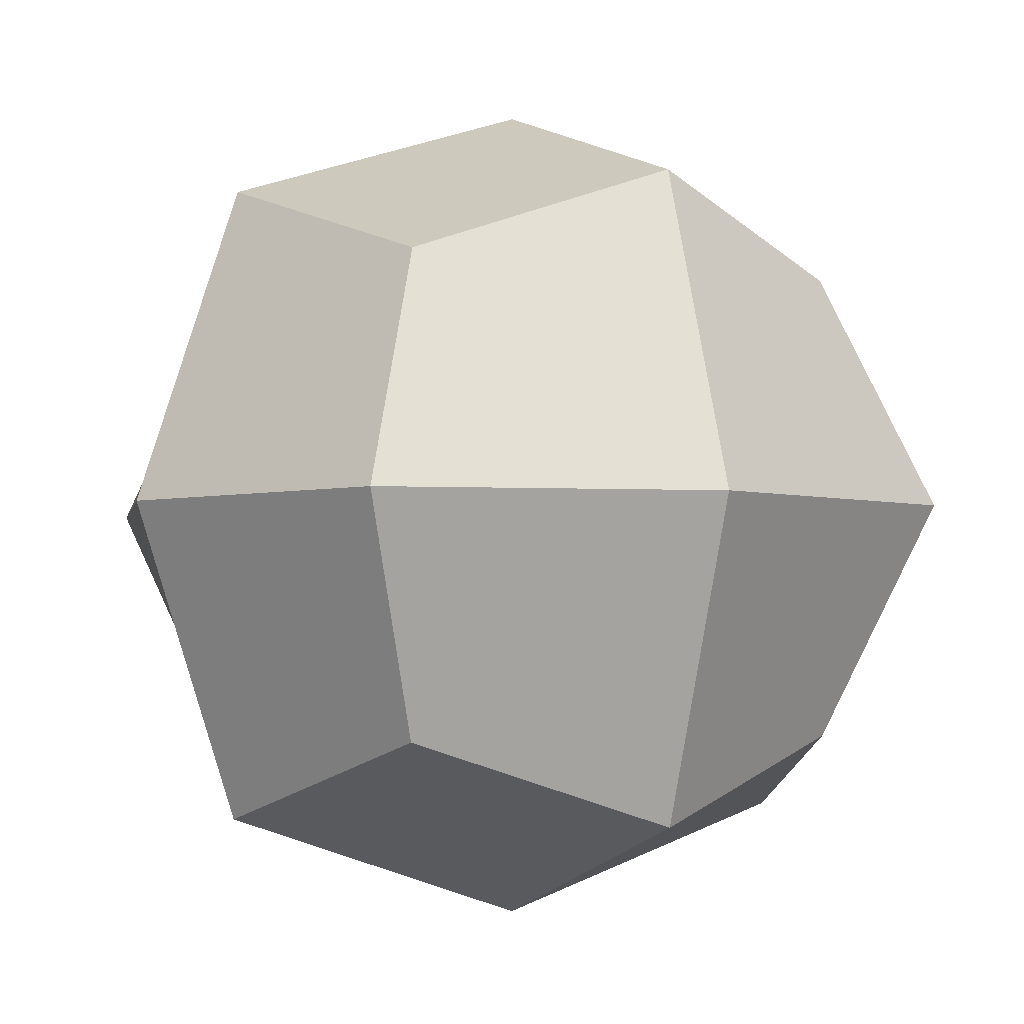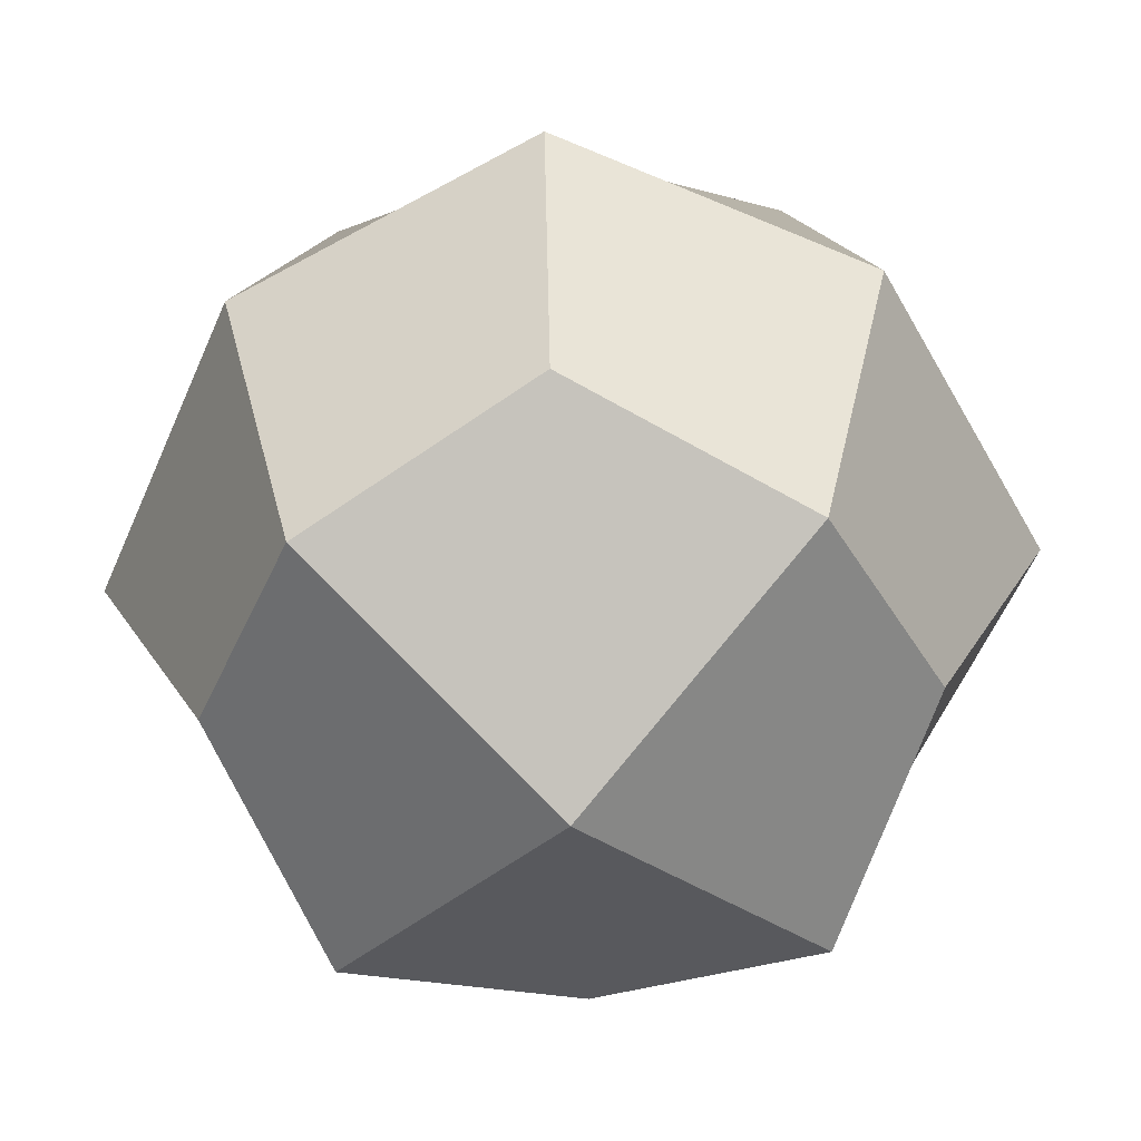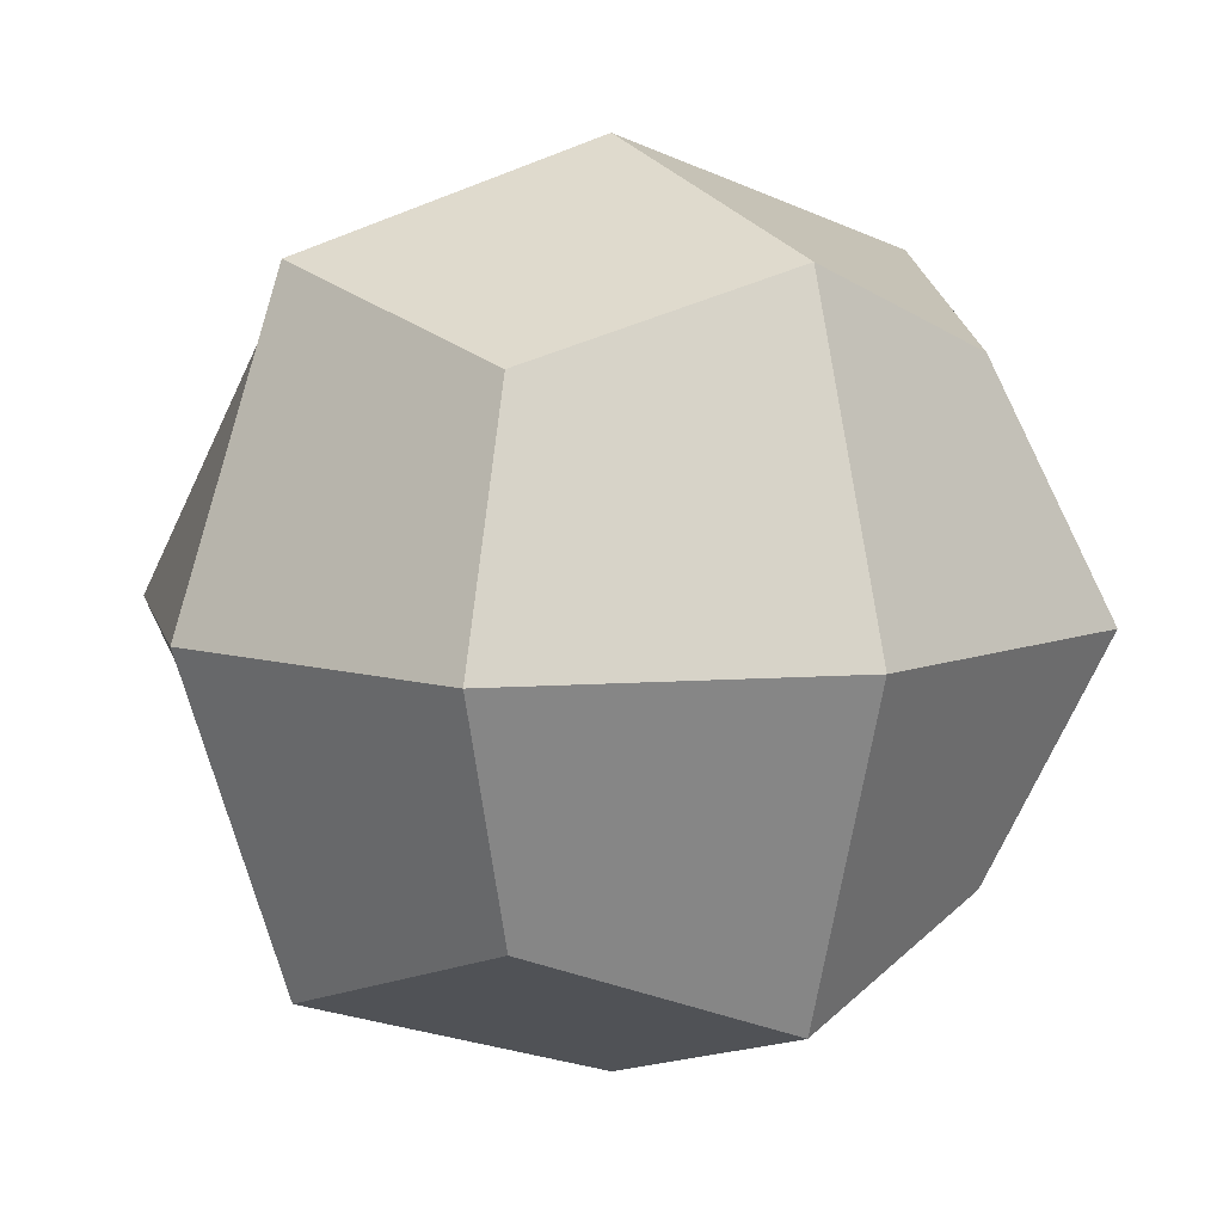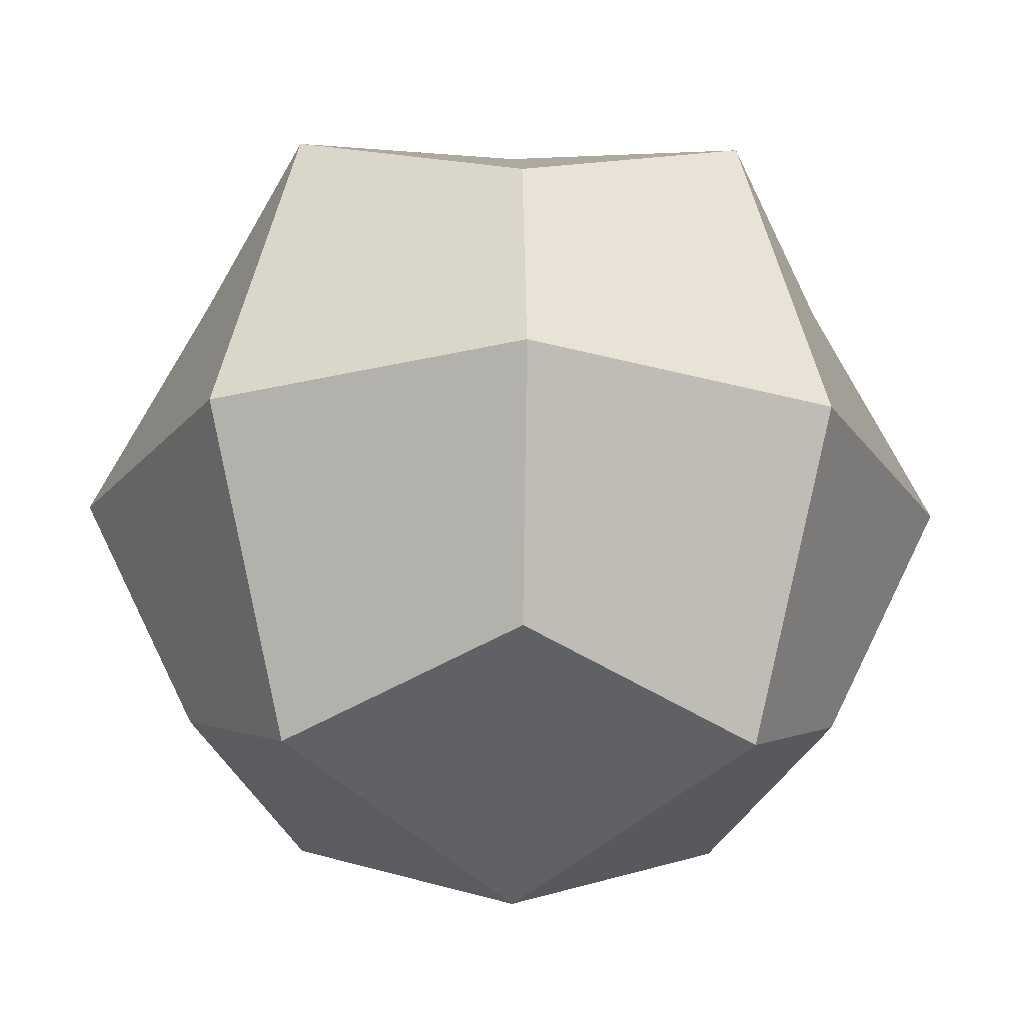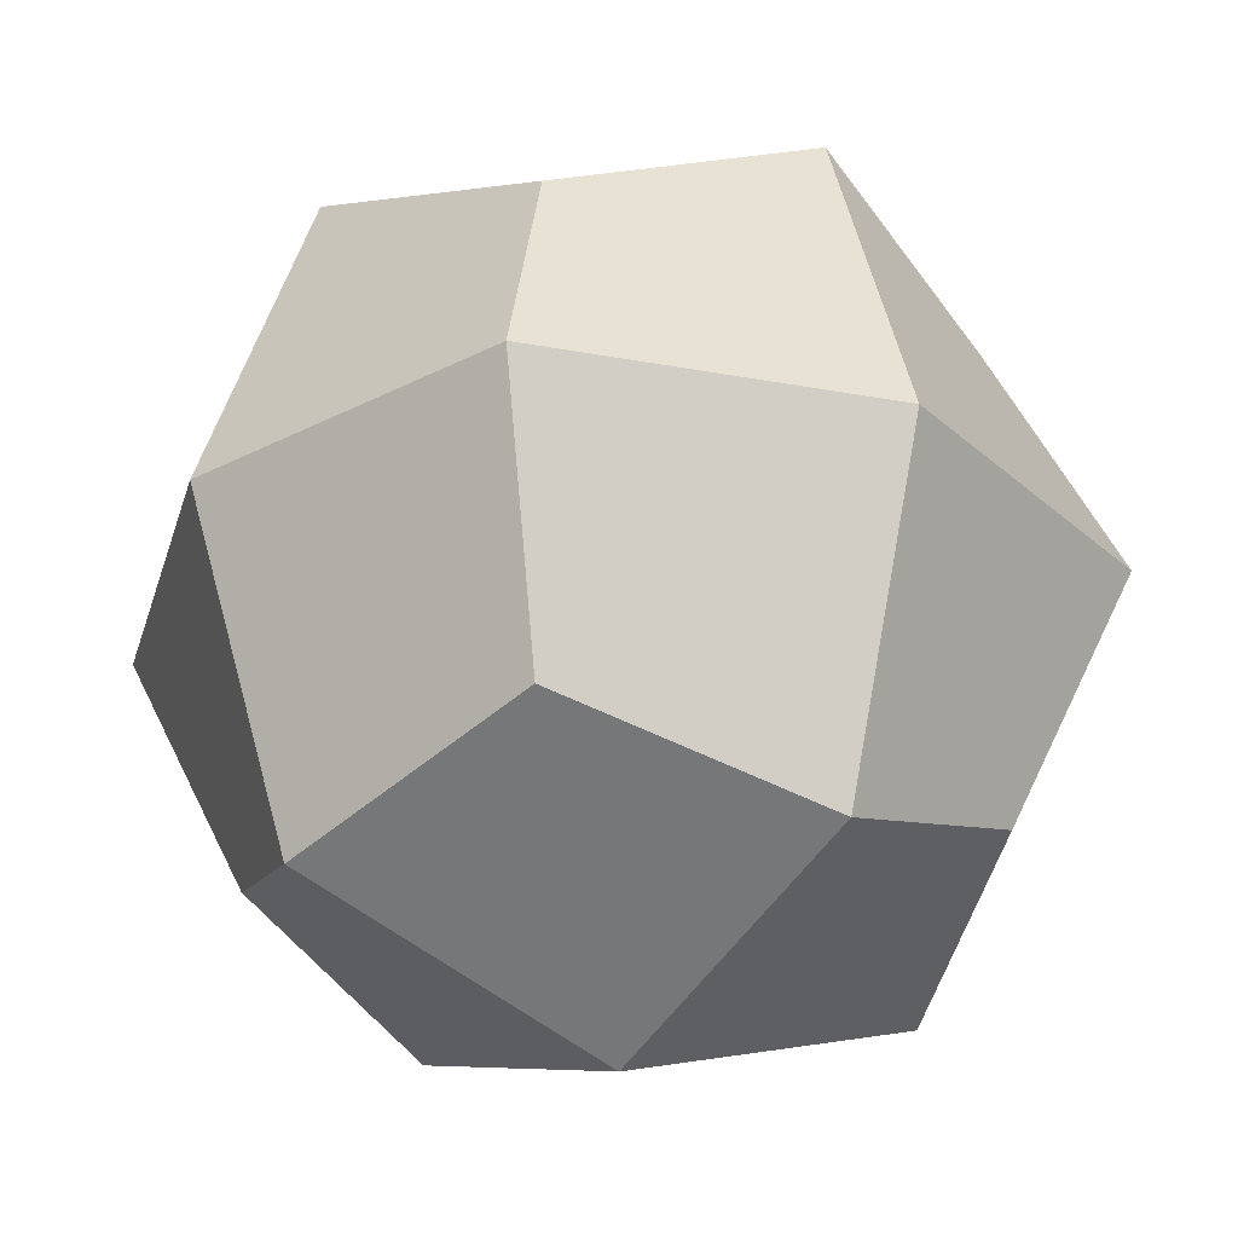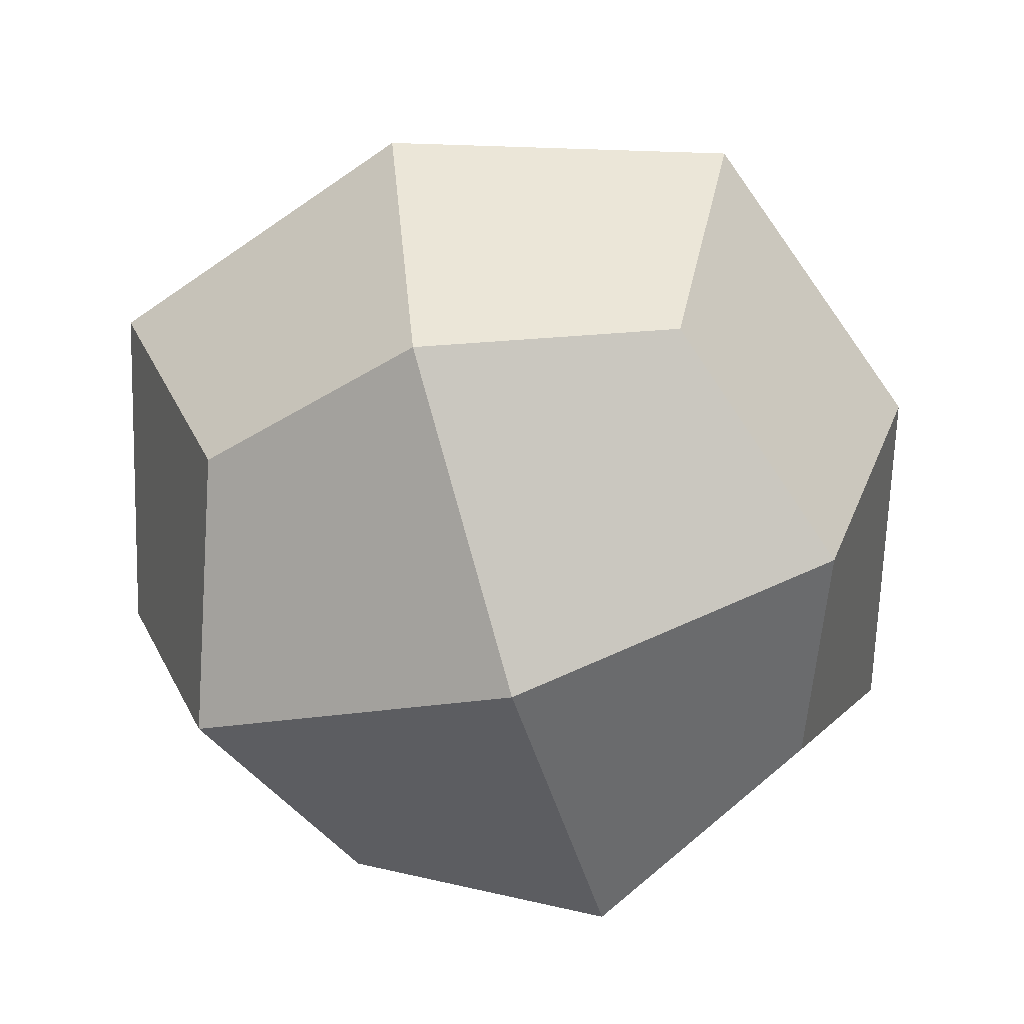
<metadata>
{"format":"obj","ext":"obj","renderer":"f3d","projection":"perspective","resolution":1024,"background":"white","views":[{"elev":-3.1,"azim":151.6,"up":"+Z"},{"elev":-59.7,"azim":-132.1,"up":"+Y"},{"elev":7.7,"azim":-30.5,"up":"+Z"},{"elev":-20.5,"azim":43.2,"up":"+Y"},{"elev":-28.8,"azim":-34.0,"up":"+Y"},{"elev":-66.2,"azim":16.5,"up":"+Y"}]}
</metadata>
<code>
g cannonball
v 0.2435 8.212e-08 0.000164
v 0.1826 0.1826 0.0001231
v 0.1354 0.1353 -0.1352
v 0.1827 3.722e-08 -0.1825
v 0.2435 8.212e-08 0.000164
v 0.1825 1.009e-07 0.1827
v 0.1352 0.1353 0.1354
v 0.1826 0.1826 0.0001231
v 0.2435 8.212e-08 0.000164
v 0.1826 -0.1826 0.0001231
v 0.1352 -0.1353 0.1354
v 0.1825 1.009e-07 0.1827
v 0.2435 8.212e-08 0.000164
v 0.1827 3.722e-08 -0.1825
v 0.1354 -0.1353 -0.1352
v 0.1826 -0.1826 0.0001231
v -0.0001629 9.21e-08 0.2435
v -0.0001221 0.1826 0.1826
v 0.1352 0.1353 0.1354
v 0.1825 1.009e-07 0.1827
v -0.0001629 9.21e-08 0.2435
v -0.1827 8.199e-08 0.1825
v -0.1354 0.1353 0.1352
v -0.0001221 0.1826 0.1826
v -0.0001629 9.21e-08 0.2435
v -0.0001221 -0.1826 0.1826
v -0.1354 -0.1353 0.1352
v -0.1827 8.199e-08 0.1825
v -0.0001629 9.21e-08 0.2435
v 0.1825 1.009e-07 0.1827
v 0.1352 -0.1353 0.1354
v -0.0001221 -0.1826 0.1826
v -0.2435 5.199e-08 -0.0001638
v -0.1826 0.1826 -0.0001229
v -0.1354 0.1353 0.1352
v -0.1827 8.199e-08 0.1825
v -0.2435 5.199e-08 -0.0001638
v -0.1825 3.325e-08 -0.1827
v -0.1352 0.1353 -0.1354
v -0.1826 0.1826 -0.0001229
v -0.2435 5.199e-08 -0.0001638
v -0.1826 -0.1826 -0.0001228
v -0.1352 -0.1353 -0.1354
v -0.1825 3.325e-08 -0.1827
v -0.2435 5.199e-08 -0.0001638
v -0.1827 8.199e-08 0.1825
v -0.1354 -0.1353 0.1352
v -0.1826 -0.1826 -0.0001228
v 0.0001648 7.182e-08 -0.2435
v 0.0001239 0.1826 -0.1826
v -0.1352 0.1353 -0.1354
v -0.1825 3.325e-08 -0.1827
v 0.0001648 7.182e-08 -0.2435
v 0.1827 3.722e-08 -0.1825
v 0.1354 0.1353 -0.1352
v 0.0001239 0.1826 -0.1826
v 0.0001648 7.182e-08 -0.2435
v 0.000124 -0.1826 -0.1826
v 0.1354 -0.1353 -0.1352
v 0.1827 3.722e-08 -0.1825
v 0.0001648 7.182e-08 -0.2435
v -0.1825 3.325e-08 -0.1827
v -0.1352 -0.1353 -0.1354
v 0.000124 -0.1826 -0.1826
v 9.635e-07 -0.2435 5.681e-09
v 0.1826 -0.1826 0.0001231
v 0.1354 -0.1353 -0.1352
v 0.000124 -0.1826 -0.1826
v 9.635e-07 -0.2435 5.681e-09
v -0.0001221 -0.1826 0.1826
v 0.1352 -0.1353 0.1354
v 0.1826 -0.1826 0.0001231
v 9.635e-07 -0.2435 5.681e-09
v -0.1826 -0.1826 -0.0001228
v -0.1354 -0.1353 0.1352
v -0.0001221 -0.1826 0.1826
v 9.635e-07 -0.2435 5.681e-09
v 0.000124 -0.1826 -0.1826
v -0.1352 -0.1353 -0.1354
v -0.1826 -0.1826 -0.0001228
v 9.228e-07 0.2435 -5.323e-08
v -0.1826 0.1826 -0.0001229
v -0.1352 0.1353 -0.1354
v 0.0001239 0.1826 -0.1826
v 9.228e-07 0.2435 -5.323e-08
v -0.0001221 0.1826 0.1826
v -0.1354 0.1353 0.1352
v -0.1826 0.1826 -0.0001229
v 9.228e-07 0.2435 -5.323e-08
v 0.1826 0.1826 0.0001231
v 0.1352 0.1353 0.1354
v -0.0001221 0.1826 0.1826
v 9.228e-07 0.2435 -5.323e-08
v 0.0001239 0.1826 -0.1826
v 0.1354 0.1353 -0.1352
v 0.1826 0.1826 0.0001231
f 2 1 3
f 3 1 4
f 6 5 7
f 7 5 8
f 10 9 11
f 11 9 12
f 14 13 15
f 15 13 16
f 18 17 19
f 19 17 20
f 22 21 23
f 23 21 24
f 26 25 27
f 27 25 28
f 30 29 31
f 31 29 32
f 34 33 35
f 35 33 36
f 38 37 39
f 39 37 40
f 42 41 43
f 43 41 44
f 46 45 47
f 47 45 48
f 50 49 51
f 51 49 52
f 54 53 55
f 55 53 56
f 58 57 59
f 59 57 60
f 62 61 63
f 63 61 64
f 66 65 67
f 67 65 68
f 70 69 71
f 71 69 72
f 74 73 75
f 75 73 76
f 78 77 79
f 79 77 80
f 82 81 83
f 83 81 84
f 86 85 87
f 87 85 88
f 90 89 91
f 91 89 92
f 94 93 95
f 95 93 96

</code>
